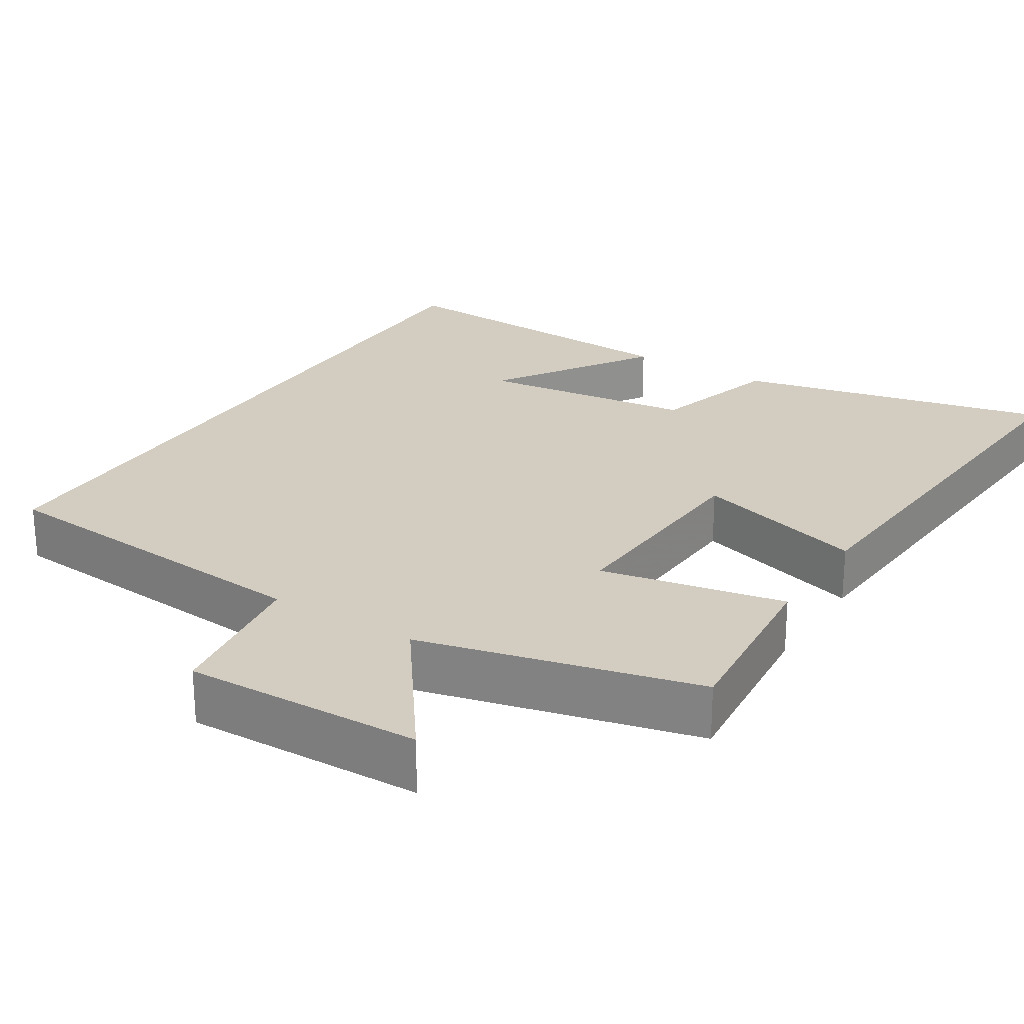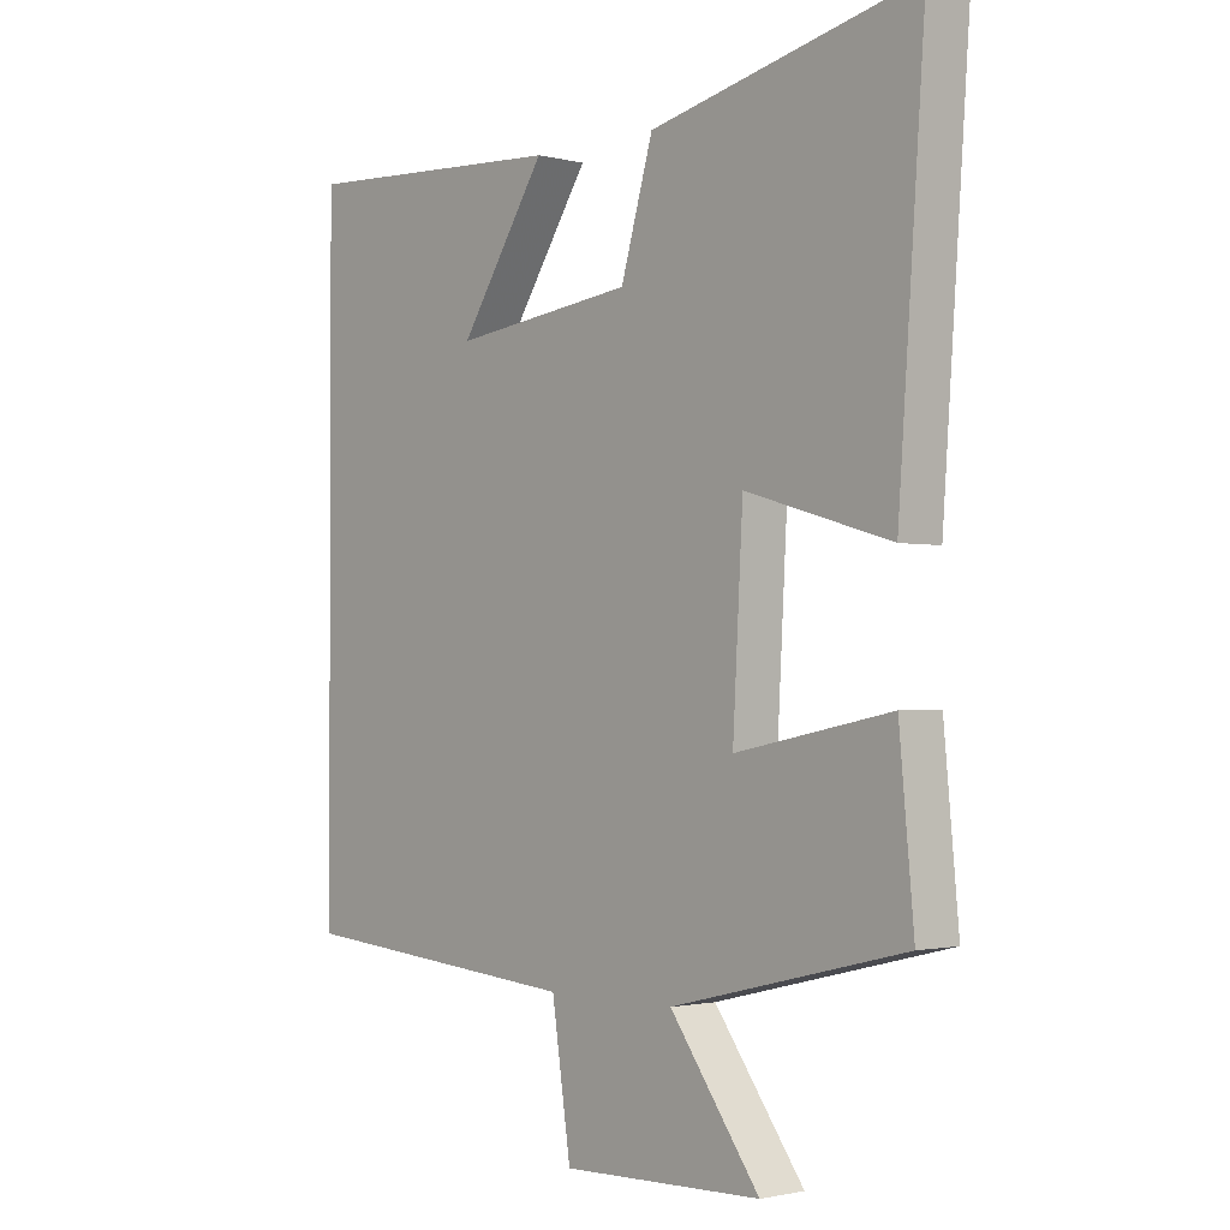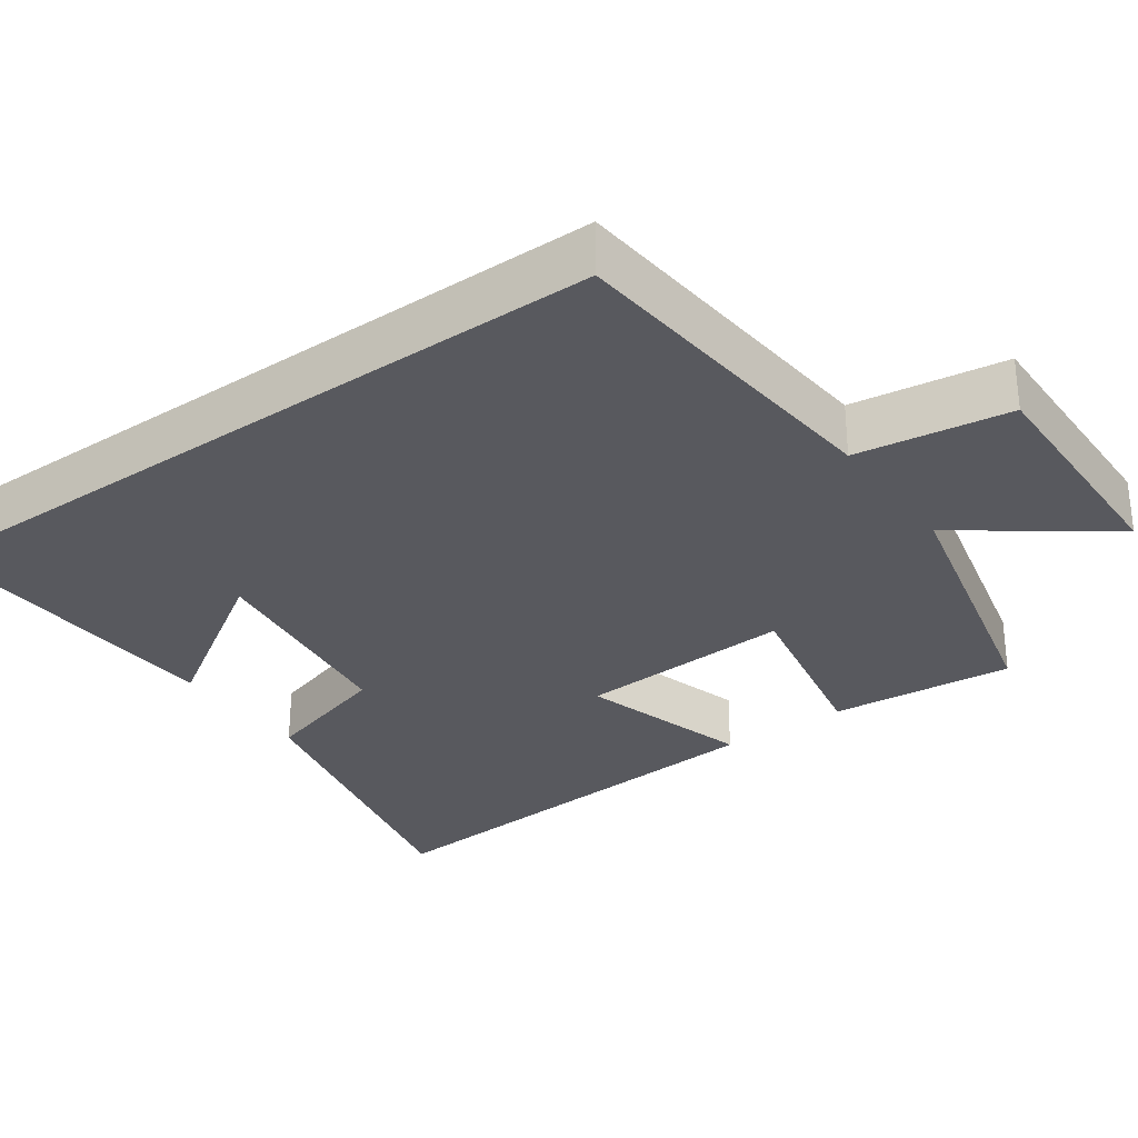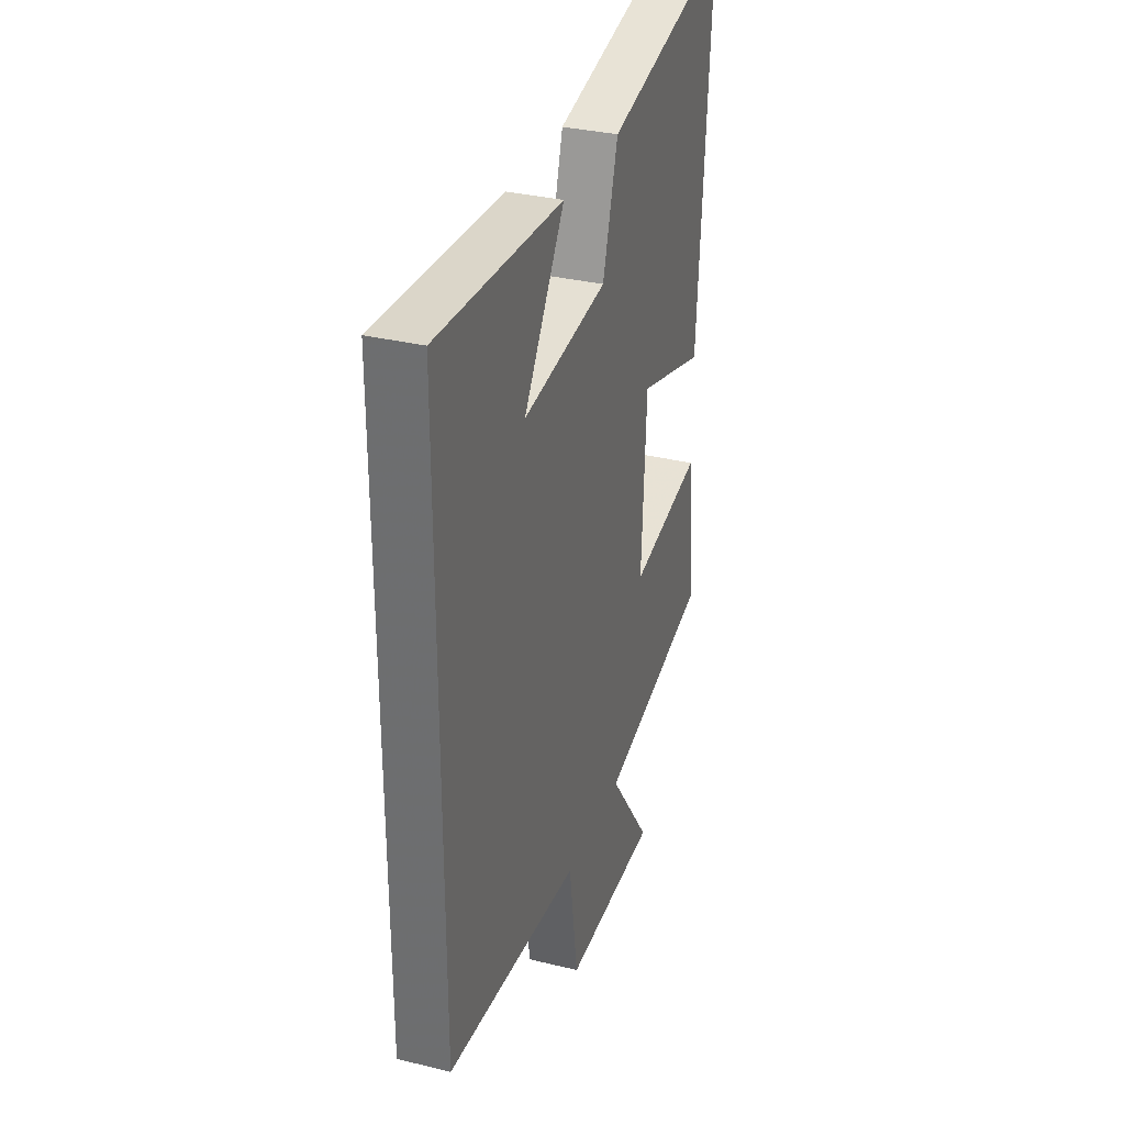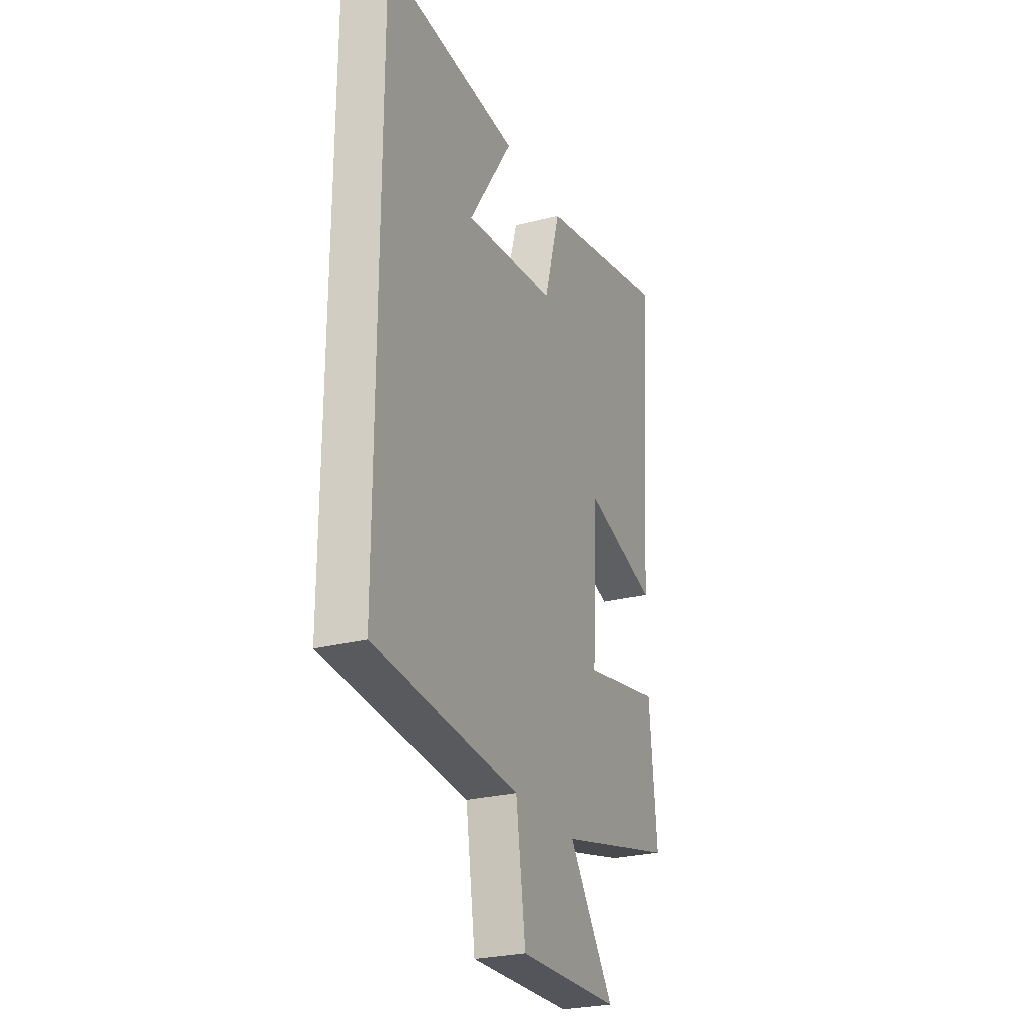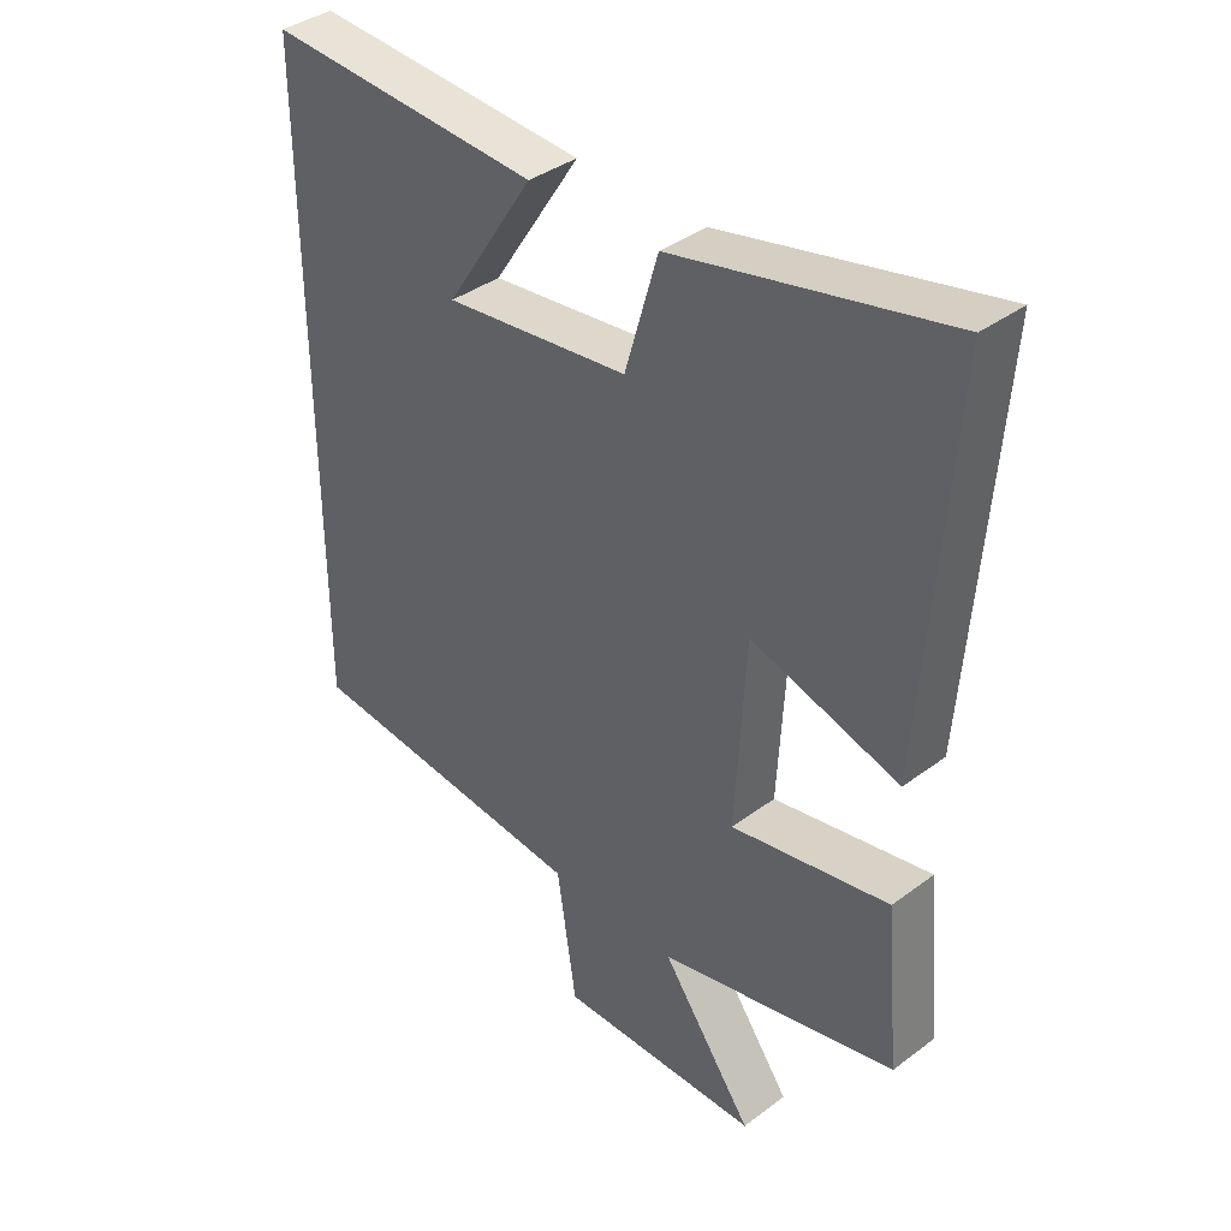
<metadata>
{"format":"obj","ext":"obj","renderer":"f3d","projection":"perspective","resolution":1024,"background":"white","views":[{"elev":24.7,"azim":-147.9,"up":"+Y"},{"elev":-1.5,"azim":-131.9,"up":"+Z"},{"elev":-30.4,"azim":125.6,"up":"+Y"},{"elev":32.5,"azim":108.8,"up":"+Z"},{"elev":-26.3,"azim":112.2,"up":"+Z"},{"elev":38.4,"azim":-133.2,"up":"+Z"}]}
</metadata>
<code>
v 0.5 0.07 -0.461
v 0.05 0.07 -0.5
v 0.02 0.07 -0.704
v -0.296 0.07 -0.696
v -0.154 0.07 -0.5
v -0.523 0.07 -0.41
v -0.5 0.07 -0.163
v -0.255 0.07 -0.212
v -0.271 0.07 0.078
v -0.5 0.07 0.011
v -0.542 0.07 0.596
v -0.123 0.07 0.5
v -0.072 0.07 0.325
v 0.214 0.07 0.289
v 0.077 0.07 0.5
v 0.5 0.07 0.523
v 0.5 0 -0.461
v 0.05 0 -0.5
v 0.02 0 -0.704
v -0.296 0 -0.696
v -0.154 0 -0.5
v -0.523 0 -0.41
v -0.5 0 -0.163
v -0.255 0 -0.212
v -0.271 0 0.078
v -0.5 0 0.011
v -0.542 0 0.596
v -0.123 0 0.5
v -0.072 0 0.325
v 0.214 0 0.289
v 0.077 0 0.5
v 0.5 0 0.523
f 14 15 16
f 14 16 1 2
f 13 14 2
f 11 12 13
f 10 11 13
f 9 10 13
f 13 2 3
f 9 13 3
f 8 9 3
f 5 6 7 8
f 5 8 3
f 3 4 5
f 32 31 30
f 18 17 32 30
f 18 30 29
f 29 28 27
f 29 27 26
f 29 26 25
f 19 18 29
f 19 29 25
f 19 25 24
f 24 23 22 21
f 19 24 21
f 21 20 19
f 1 17 18 2
f 2 18 19 3
f 3 19 20 4
f 4 20 21 5
f 5 21 22 6
f 6 22 23 7
f 7 23 24 8
f 8 24 25 9
f 9 25 26 10
f 10 26 27 11
f 11 27 28 12
f 12 28 29 13
f 13 29 30 14
f 14 30 31 15
f 15 31 32 16
f 16 32 17 1

</code>
